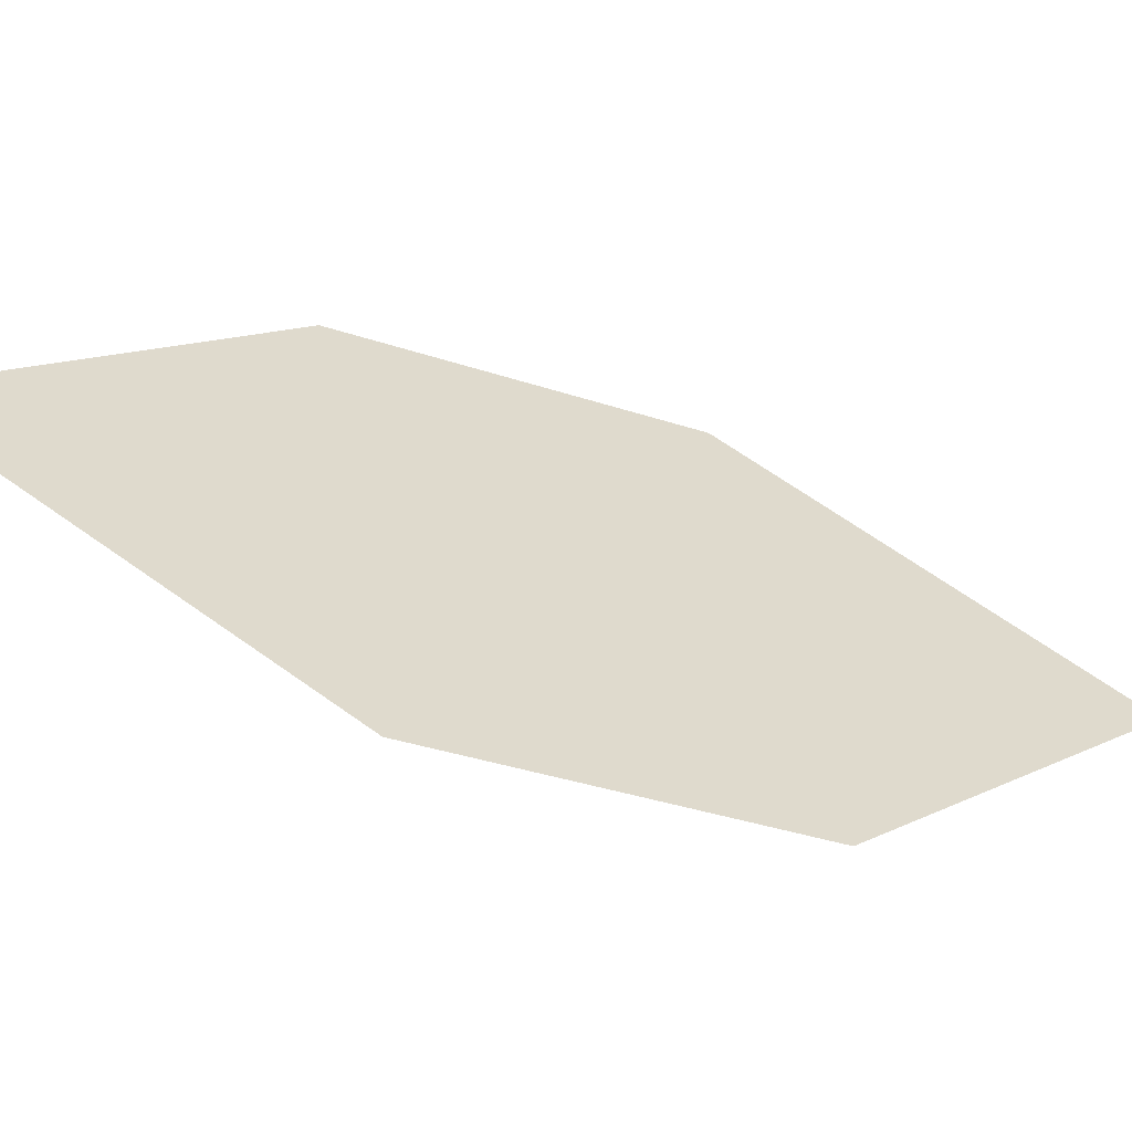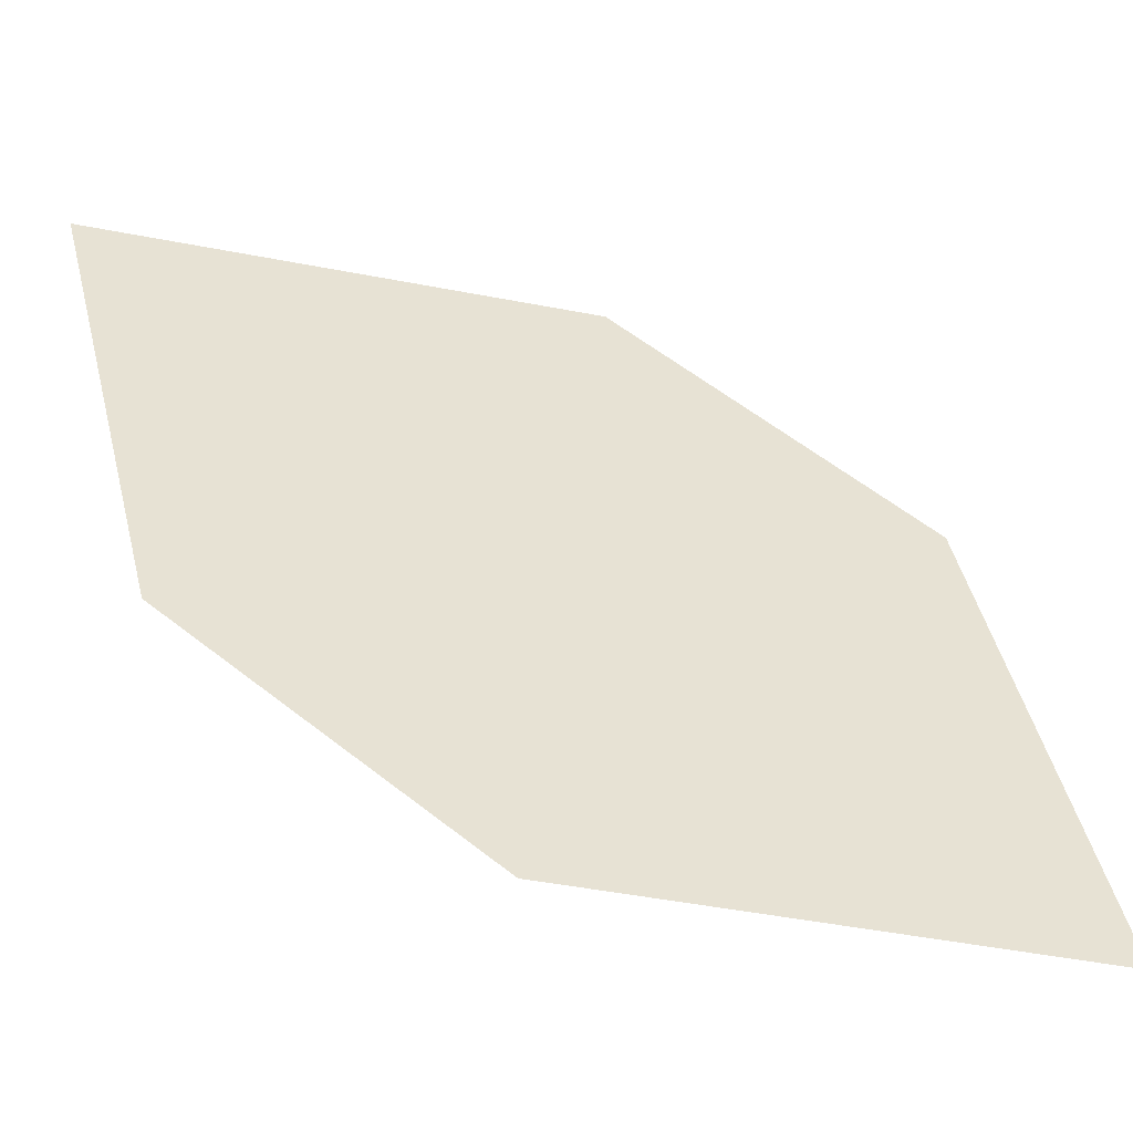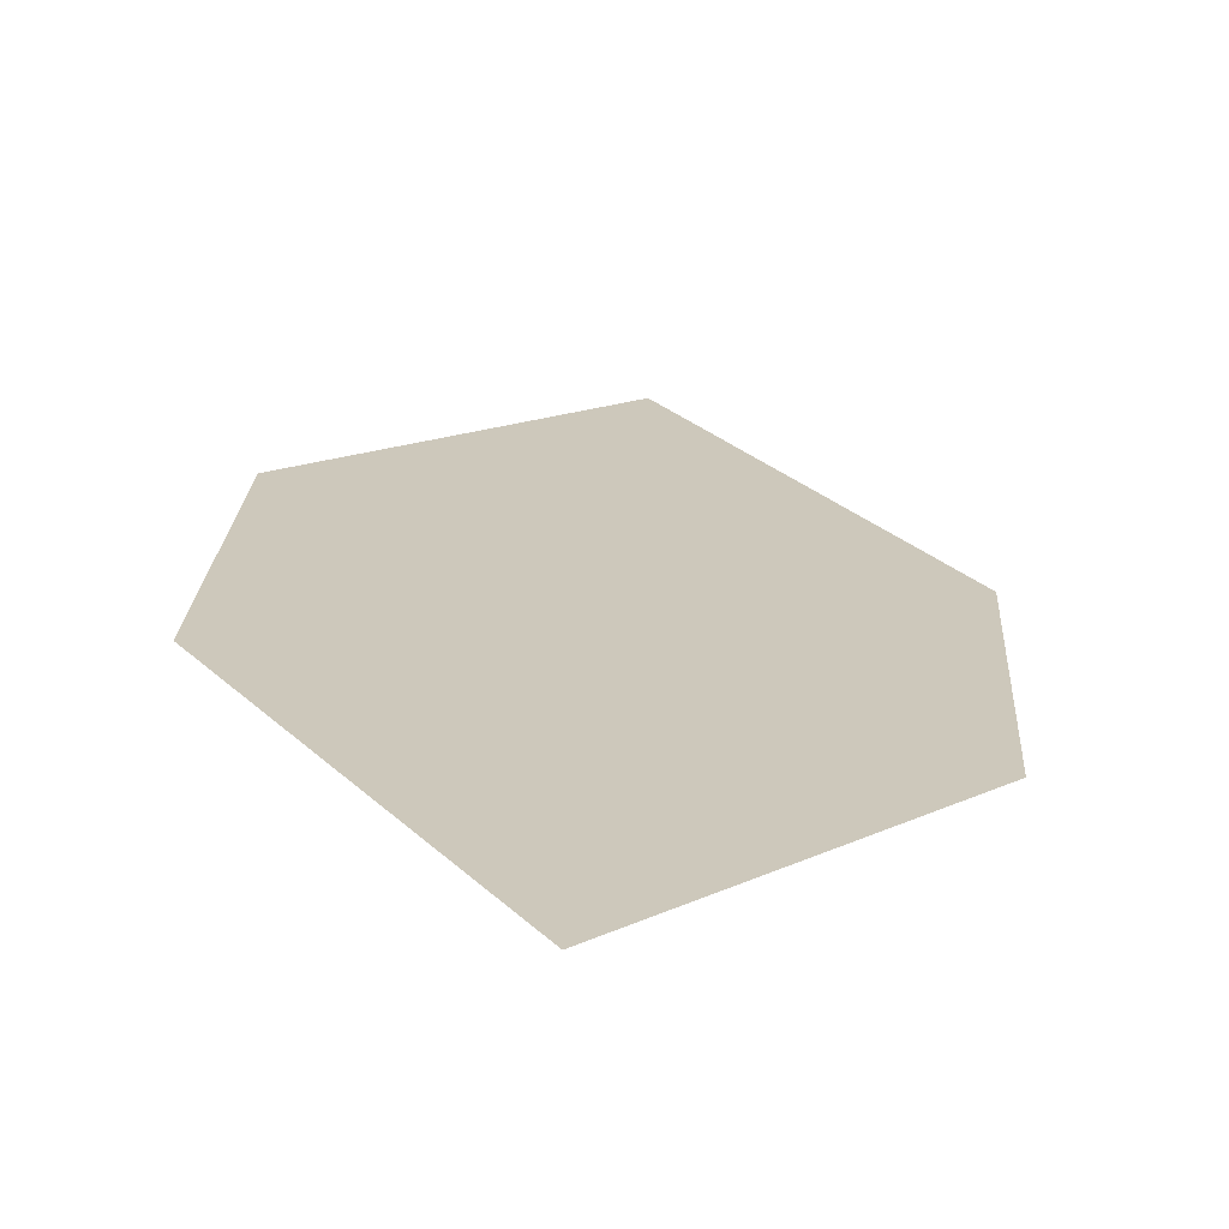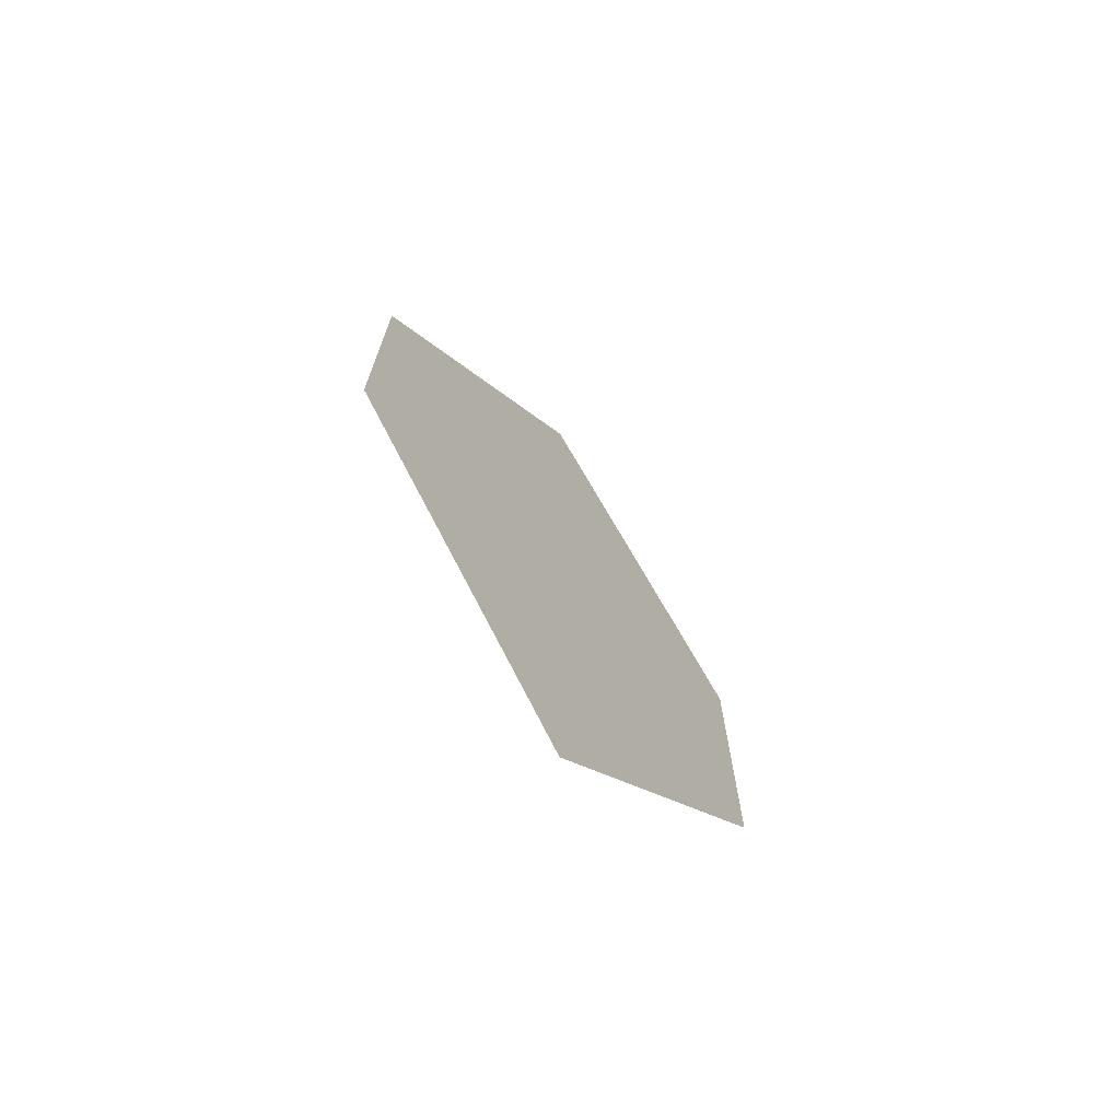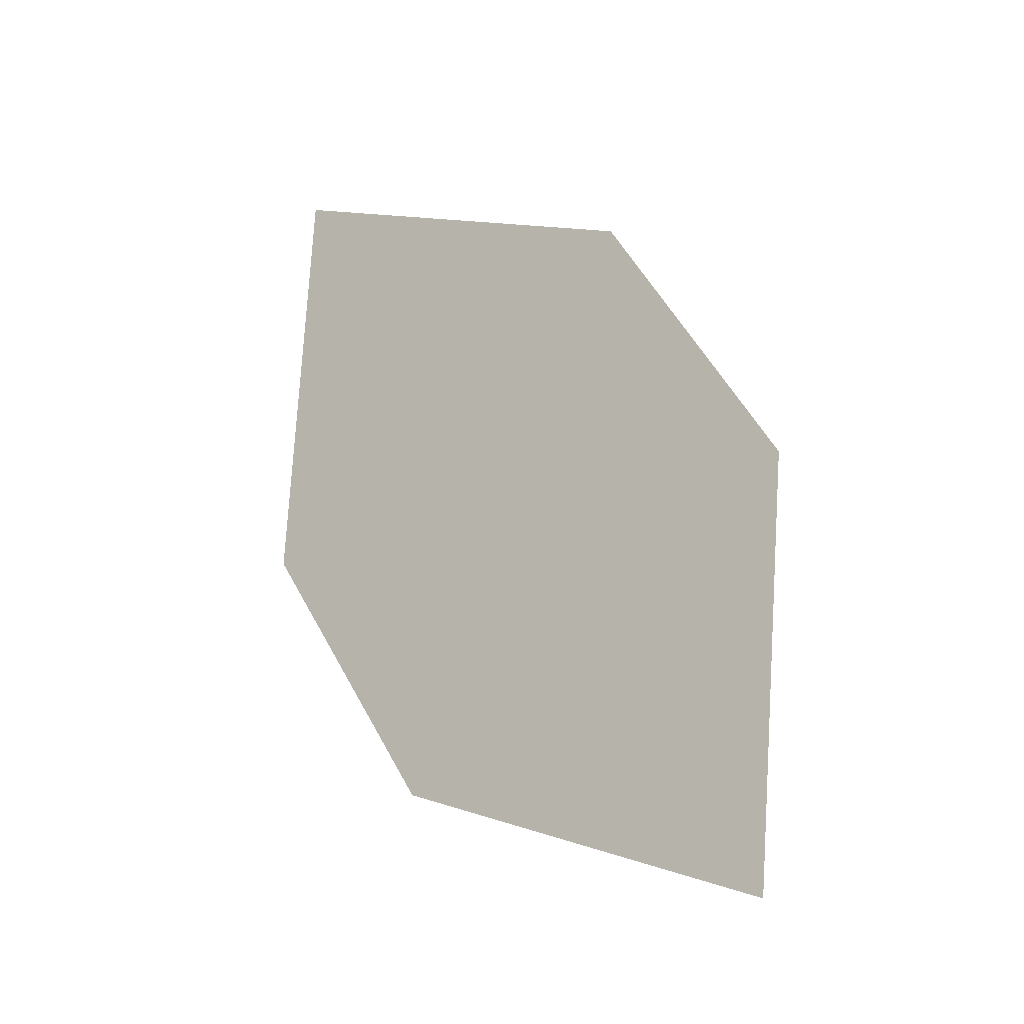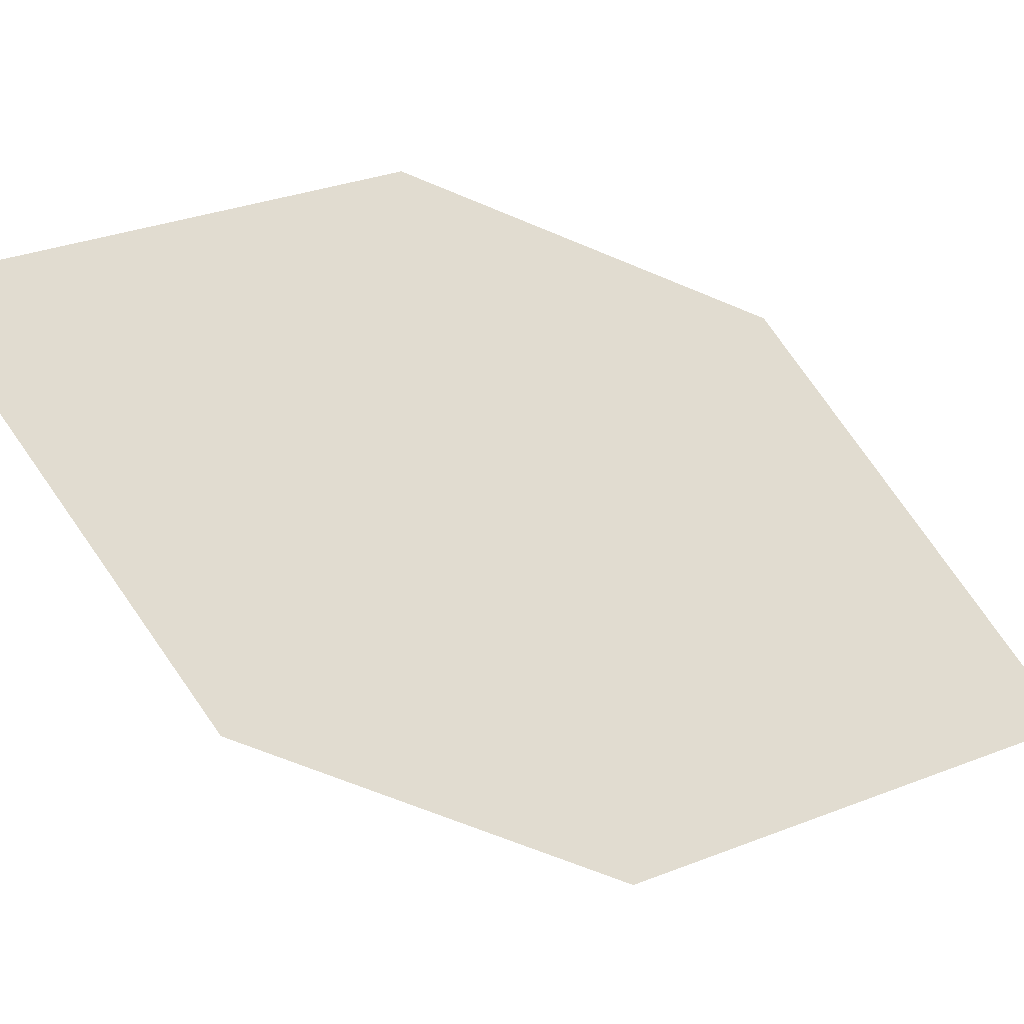
<metadata>
{"format":"obj","ext":"obj","renderer":"f3d","projection":"perspective","resolution":1024,"background":"white","views":[{"elev":27.0,"azim":60.7,"up":"+Z"},{"elev":22.7,"azim":106.2,"up":"+Z"},{"elev":41.2,"azim":-15.1,"up":"+Z"},{"elev":-45.4,"azim":-39.7,"up":"+Y"},{"elev":-36.7,"azim":-129.5,"up":"+Y"},{"elev":53.1,"azim":82.4,"up":"+Z"}]}
</metadata>
<code>
o leaves.195
v 0.1488 0.2805 1.653
v 0.1342 0.3192 1.644
v 0.1781 0.3685 1.618
v 0.1829 0.3004 1.638
v 0.1927 0.3298 1.626
v 0.144 0.3485 1.633
f 1 3 6 2
f 1 4 5 3

</code>
